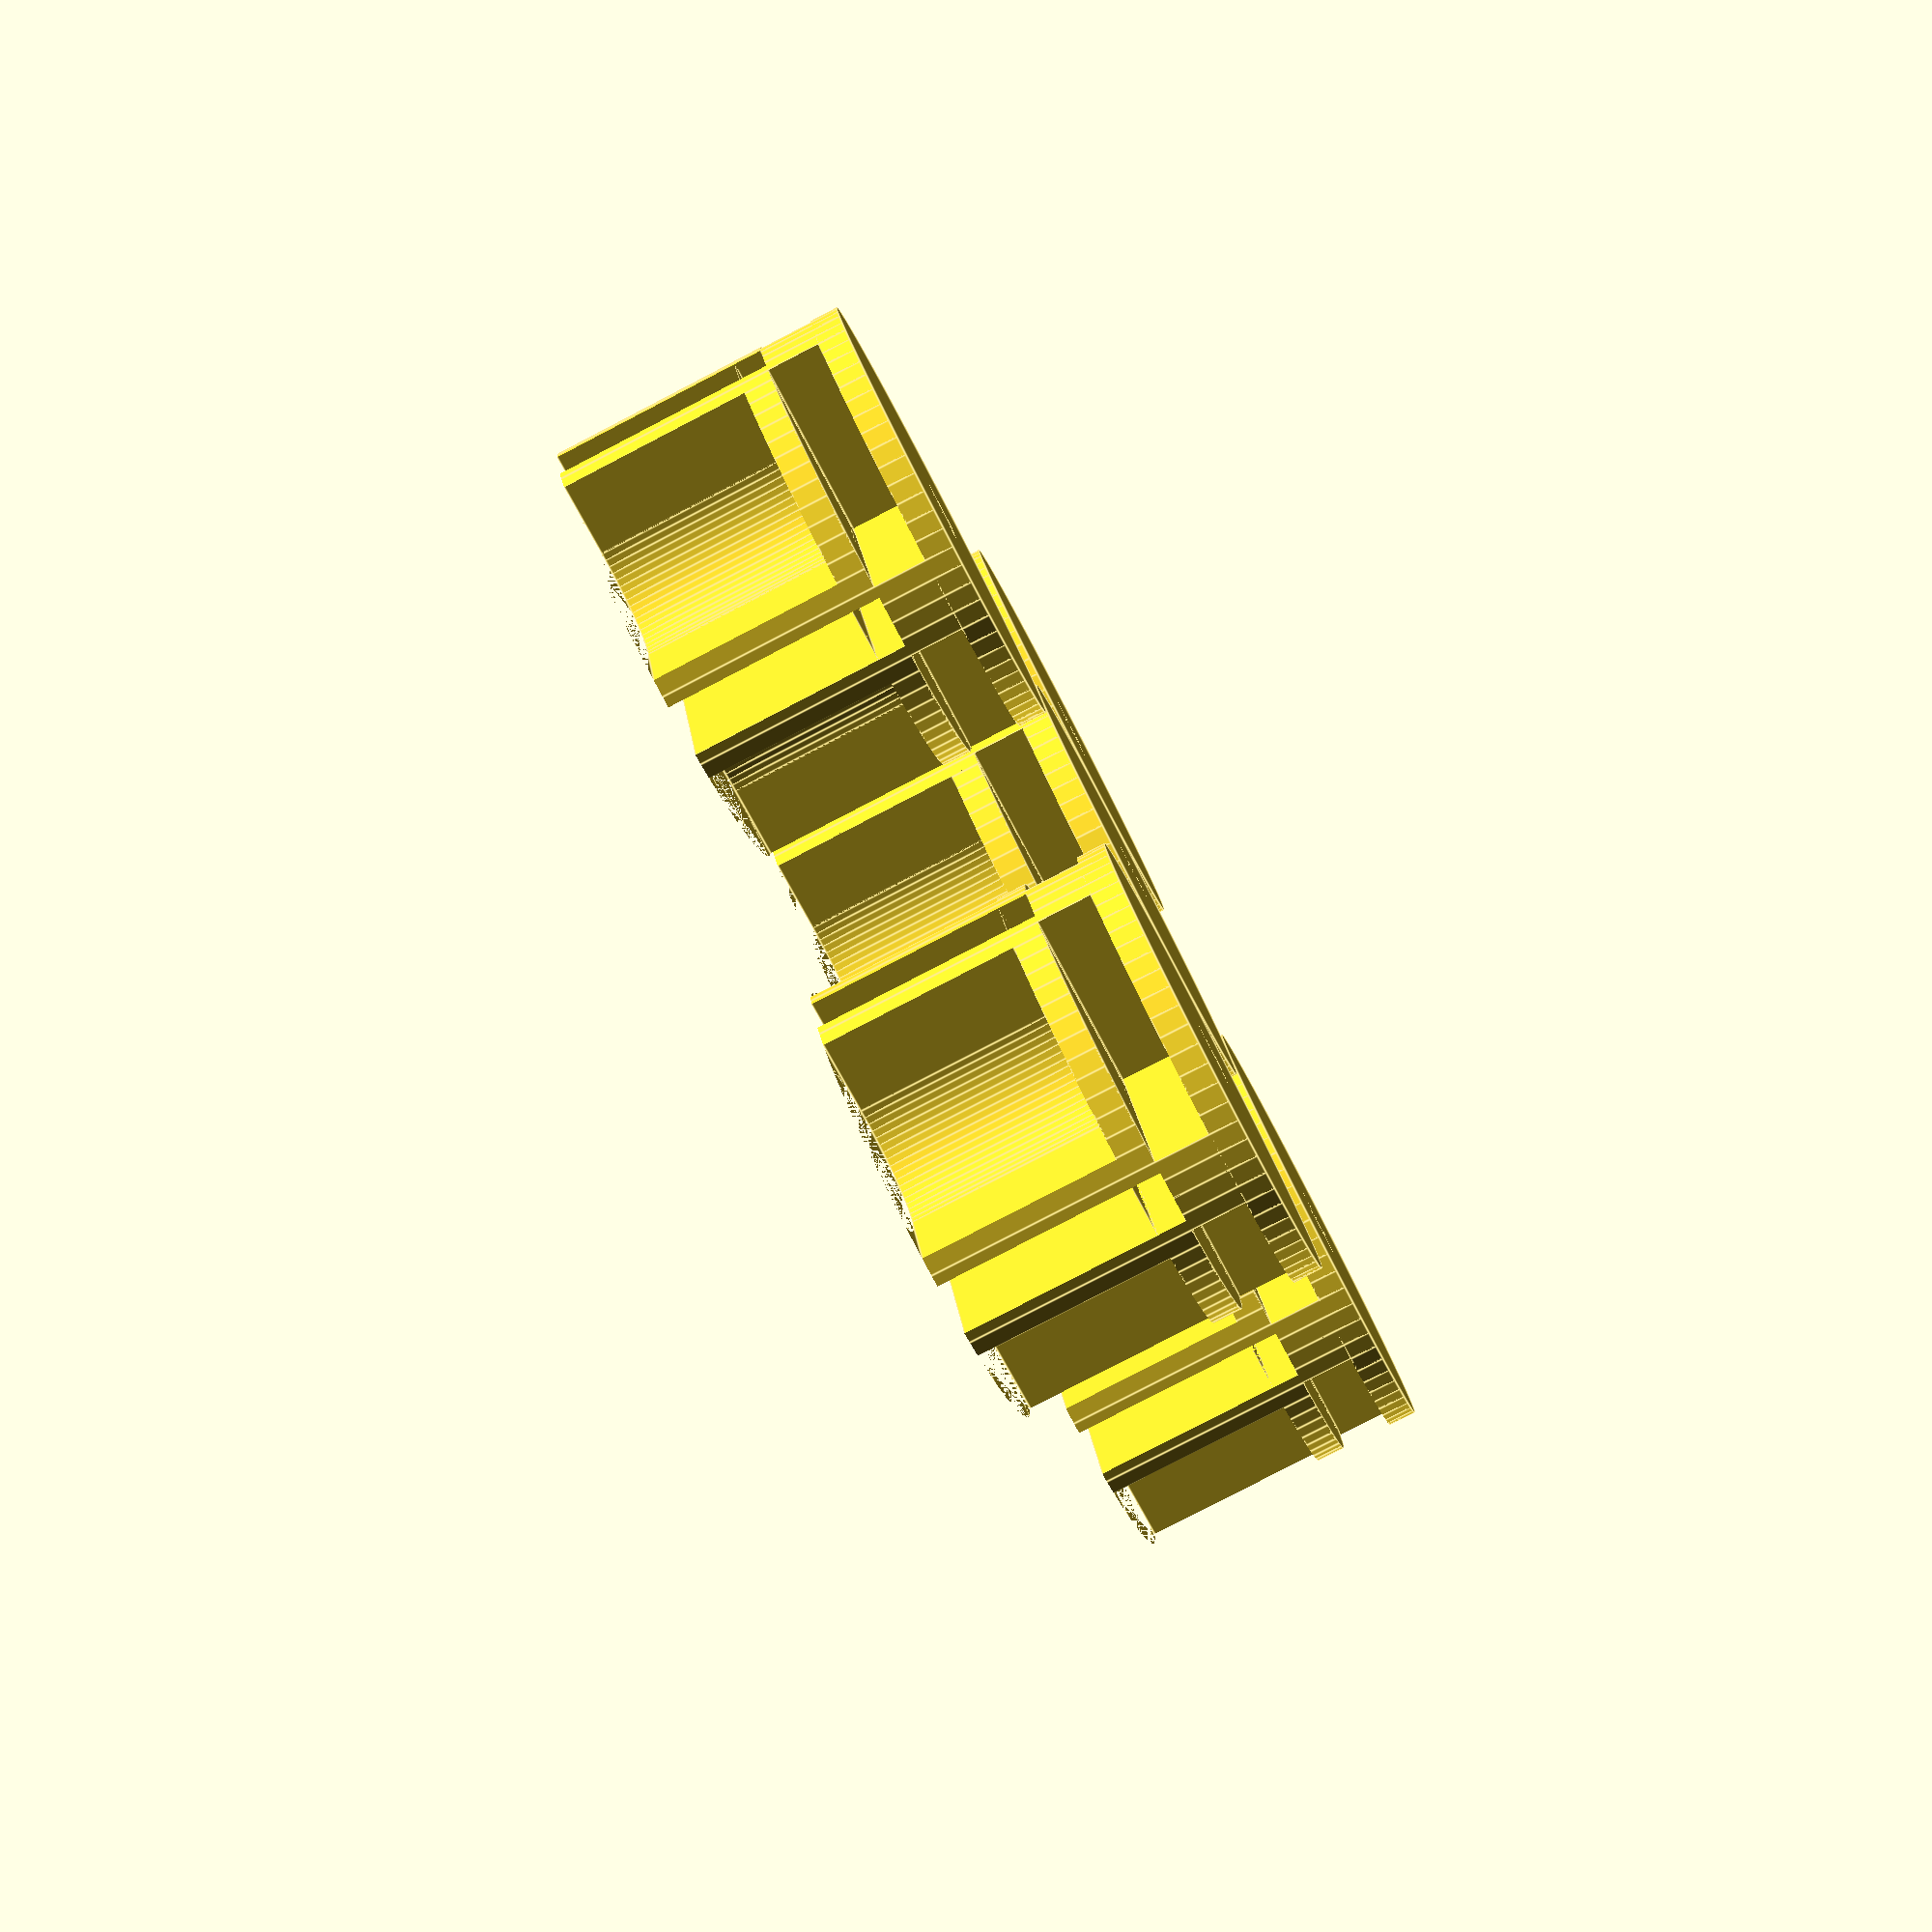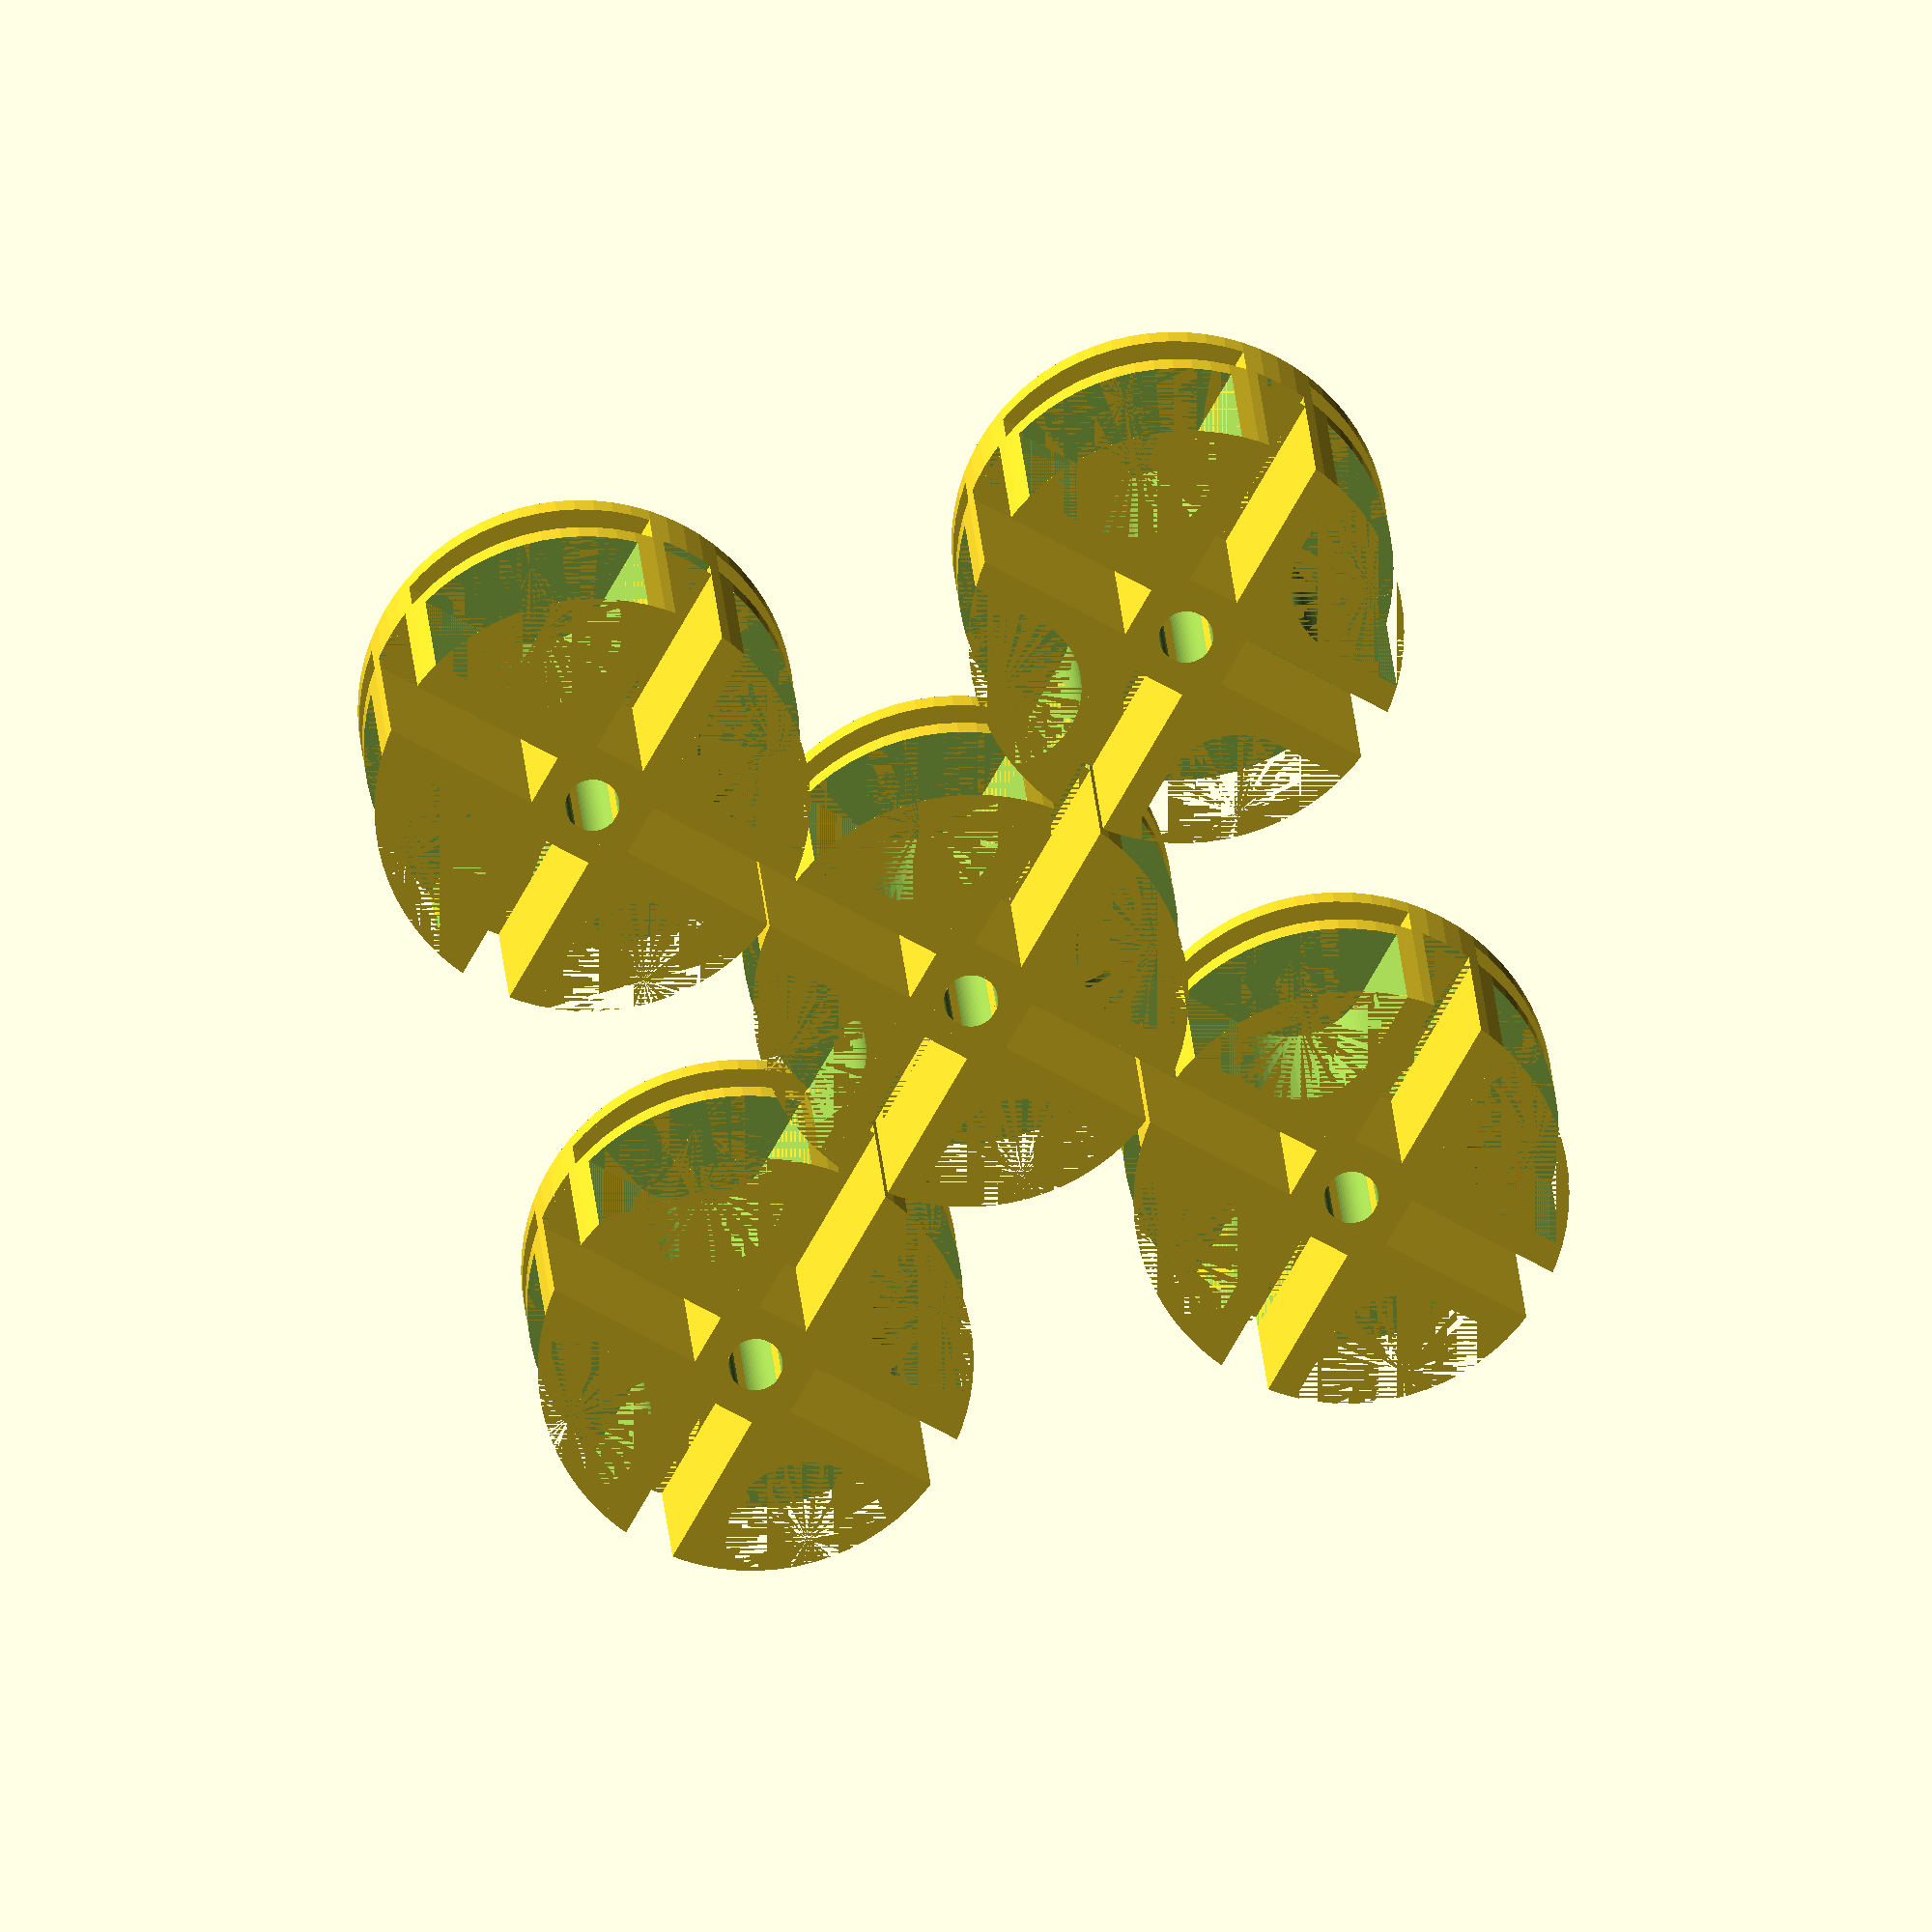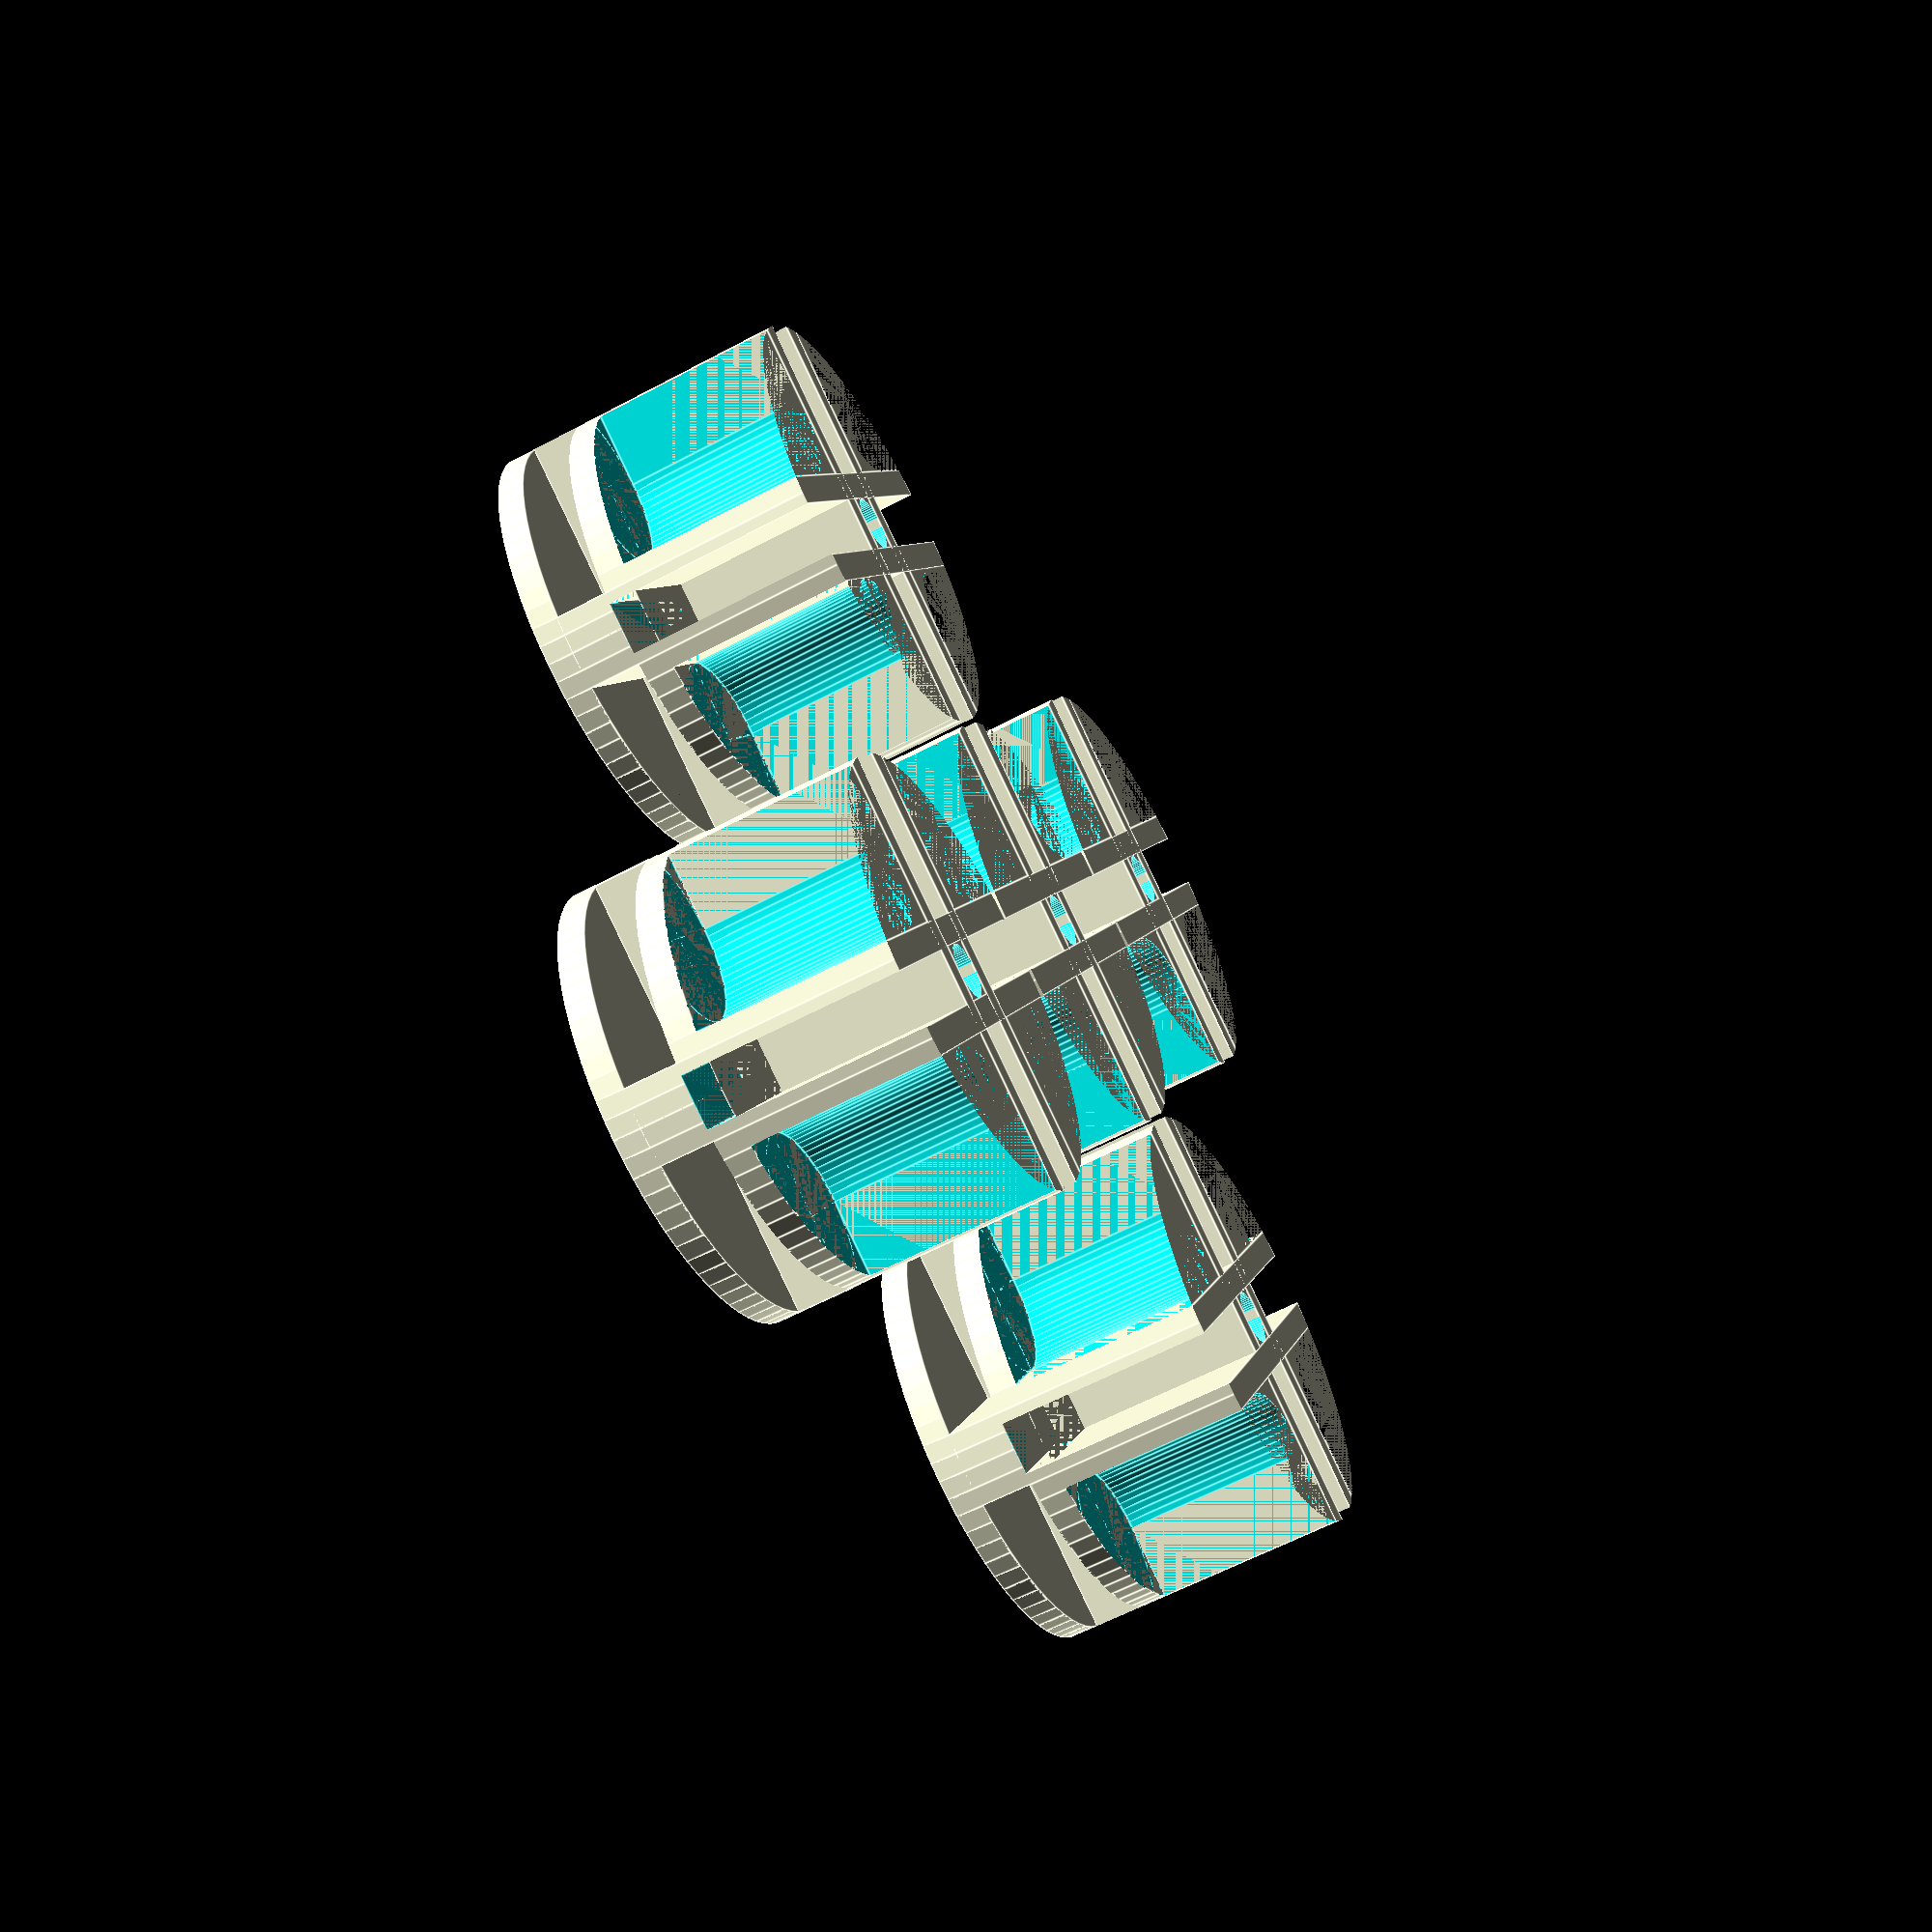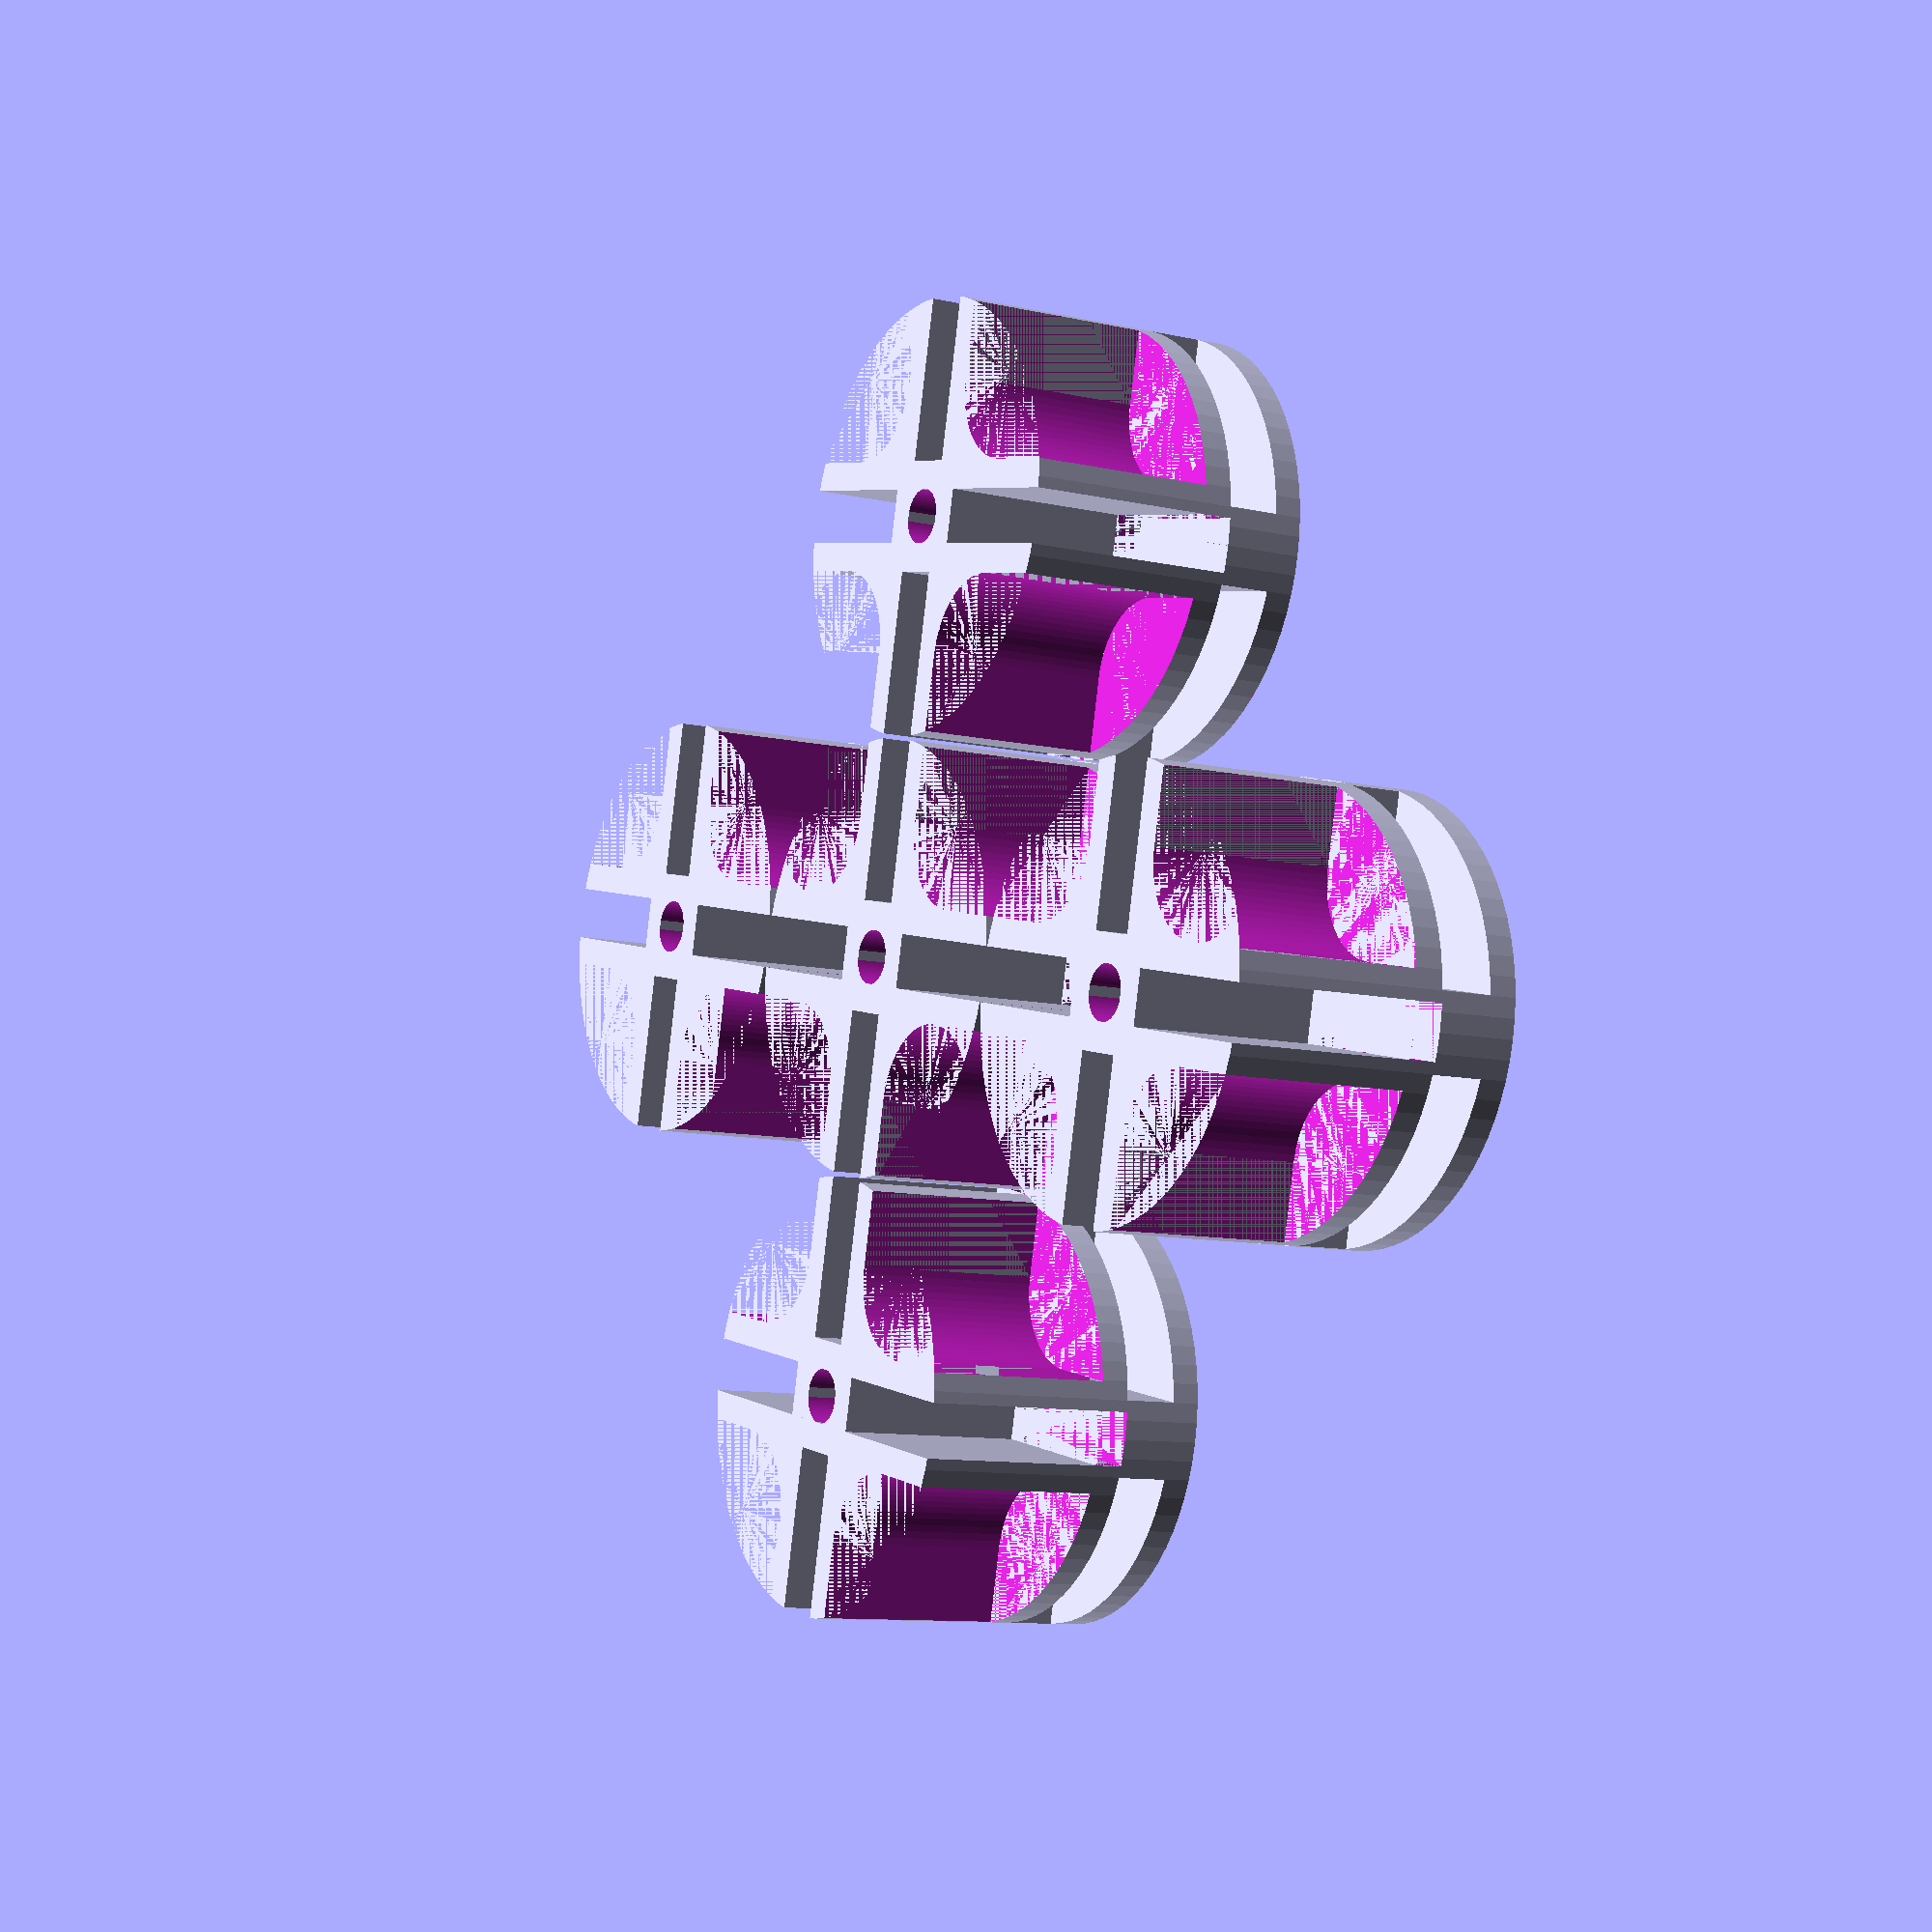
<openscad>
//  Feb 2011, by ftoad  cc-na
// flattr this one:  
// build up module for bracket..

// SOME VARS

radius = 20;                     // was 22
height = 25;                    //  height of the cube, was 28
diameter = radius*2;
wall = 2.6;                          // was 4
filler_rod = 7;  
spacing = 4.9;  
pad = 0.1;
support =  radius - wall - spacing/2; // a portion of the X or Y exposed length along the parallel cubes 

// OB'ECT D'ART


translate([0,0,0]) wireshelf_bracket();

translate([diameter+pad,0,0]) wireshelf_bracket();

translate([-diameter-pad,0,0]) wireshelf_bracket();

translate([0,diameter+pad,0]) wireshelf_bracket();

translate([0,-diameter+pad,0]) wireshelf_bracket();


//**********************************
// MODULES
//***********************************


// todo: this module must be modified with better translate() and correct amount of $pad to eliminate the upper level folding error in Z layers.. this is hard to describe -- the z layer folds inwards a bit where it should be making smooth curves from wall to wall..
module interiorcorner_fillet(){
translate([-support/2,0,0]) cube([1.5*support,1.5*support,height-wall-spacing]); 
translate([0,-support/2,0]) cube([1.5*support,1.5*support,height-wall-spacing]); 
translate([0,0,0]) cylinder(r1=support/2,r2=support/2, h=height-wall-spacing, $fa=5, $fs=0.1);   // no center on this cylinder so the spacing will work
}


module cylinder_fillet(){
difference(){
cylinder(h=height+wall*2+spacing,r=2*radius,$fa=5, $fs=0.1);
cylinder(h=height+wall*2+spacing, r=radius,$fa=5, $fs=0.1);
}
}


module top_cylinder_pruning(){
rotate([0,0,0]) translate([-spacing/2,-radius,spacing+wall]) cube([spacing,support,wall]);          // Y axis cylinder removal rod
rotate([0,0,90]) translate([-spacing/2,-radius,spacing+wall]) cube([spacing,support,wall]);          // x axis cylinder removal rod
rotate([0,0,180]) translate([-spacing/2,-radius,spacing+wall]) cube([spacing,support,wall]);          // y axis cylinder removal rod
rotate([0,0,270]) translate([-spacing/2,-radius,spacing+wall]) cube([spacing,support,wall]);          // x axis cylinder removal rod
}


module partial_bracket()
{

translate([0,0,0]) cylinder(h=wall,r=radius, $fa=5, $fs=0.1);  // bottom cylinder

//cutting down the upper cylinder thickness at crucial points
difference(){
translate([0,0,wall+spacing]) cylinder(h=wall,r=radius, $fa=5, $fs=0.1);  // top cylinder
top_cylinder_pruning();
}

translate([-radius,(spacing/2),wall+spacing]) cube([diameter,wall,height-spacing]); 		// X axis rect wall
translate([-radius,-wall-spacing/2,wall+spacing]) cube([diameter,wall,height-spacing]);	// X axis rect wall


rotate([0,0,90]) translate([-radius,(spacing/2),wall+spacing]) cube([diameter,wall,height-spacing]);  		// Y axis rect wall
rotate([0,0,90]) translate([-radius,-wall-spacing/2,wall+spacing]) cube([diameter,wall,height-spacing]);	// Y axis rect wall


translate([-filler_rod/2,-radius,wall]) cube([filler_rod,diameter,spacing]);          // Y axis filler rod
translate([-radius,-filler_rod/2,wall])  cube([diameter,filler_rod,spacing]);       // X axis filler rod  (shift up by height of Cylinder)

// translate([-2.5,-2.5,-33])  cube([5,5,84]);  // Z axis filler rod

//center support 
difference(){
	translate ([-2.5,-2.5,0]) cube([5+pad,5+pad,height+wall]);
	translate([0,0,4]) cylinder(r=2.49, h=height+wall ,$fa=5,$fs=0.2);
}



// fillet the  4wall sides for support wall1
difference(){
	translate([wall+spacing/2,wall+spacing/2,wall*2+spacing]) cube([ support+pad,support+pad,height-wall-spacing]);  // strengthen the upper walls
	rotate([0,0,0]) translate([support/2+wall+spacing/2,support/2+wall+spacing/2,2*wall+spacing]) interiorcorner_fillet();

}

// fillet the  4wall sides for support wall2
difference(){
	translate([-radius,wall+spacing/2,wall*2+spacing]) cube([ support+pad,support+pad,height-wall-spacing]);  // strengthen the upper walls
	rotate([0,0,90]) translate([support/2+wall+spacing/2,support/2+wall+spacing/2,2*wall+spacing]) interiorcorner_fillet();
}

// fillet the  4wall sides for support wall3
difference(){
	translate([-radius,-radius,wall*2+spacing]) cube([ support+pad,support+pad,height-wall-spacing]);  // strengthen the upper walls
	rotate([0,0,180]) translate([support/2+wall+spacing/2,support/2+wall+spacing/2,2*wall+spacing]) interiorcorner_fillet();
}

// fillet the  4wall sides for support wall4
difference(){
	translate([wall+spacing/2,-radius,wall*2+spacing]) cube([ support+pad,support+pad ,height-wall-spacing]); //strengthen the upper walls
	rotate([0,0,270]) translate([support/2+wall+spacing/2,support/2+wall+spacing/2,2*wall+spacing]) interiorcorner_fillet();
}

}

module wireshelf_bracket(){
	difference(){
		partial_bracket();
		cylinder_fillet([0,0,40]);
	}
}

</openscad>
<views>
elev=261.6 azim=196.2 roll=62.6 proj=p view=edges
elev=160.8 azim=299.5 roll=183.2 proj=o view=wireframe
elev=239.5 azim=26.8 roll=241.1 proj=p view=edges
elev=9.7 azim=282.7 roll=58.9 proj=p view=solid
</views>
